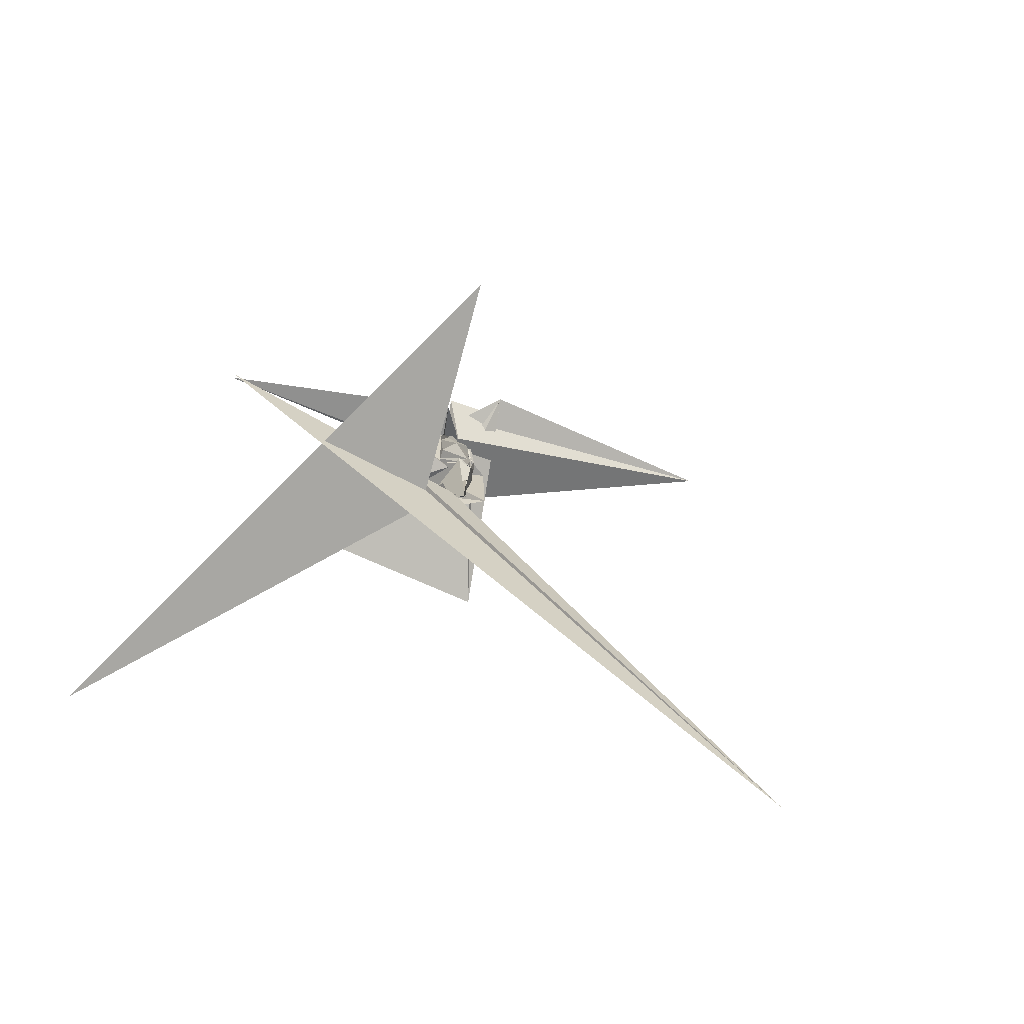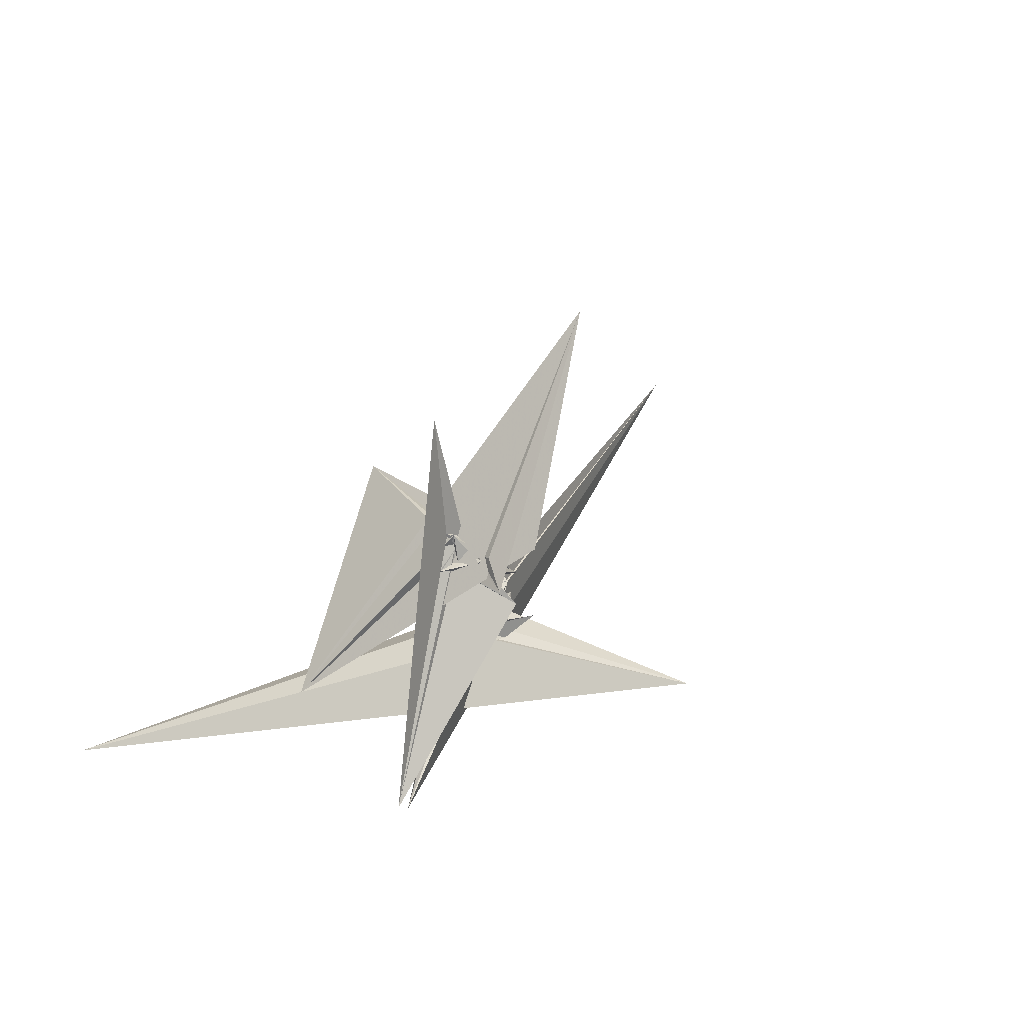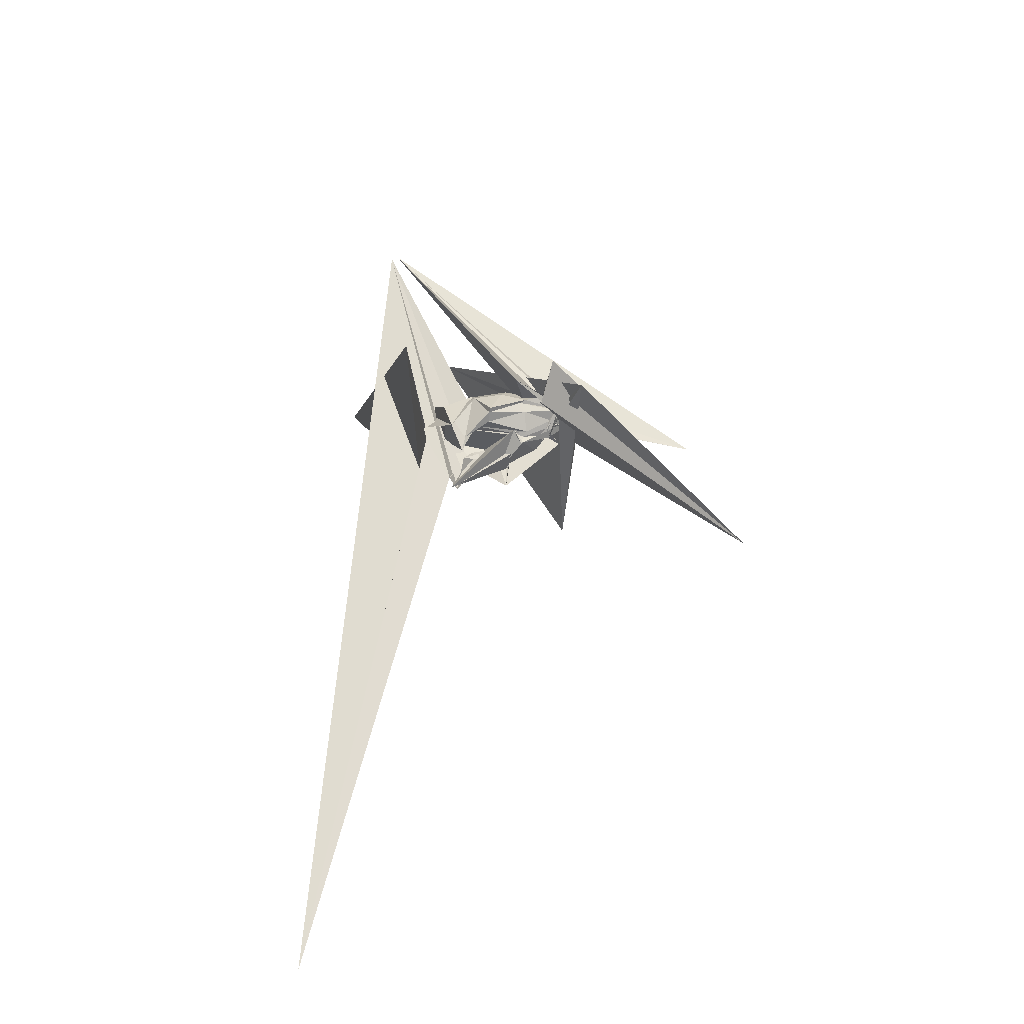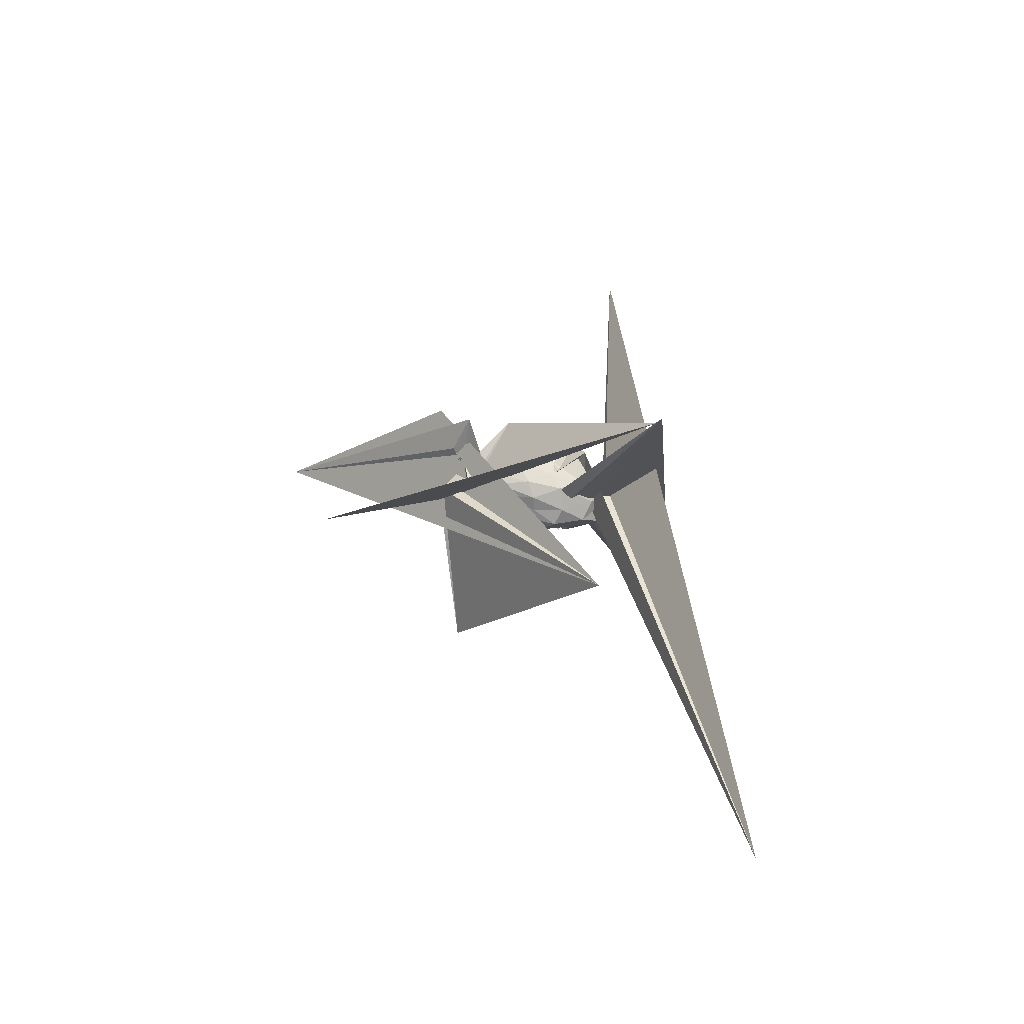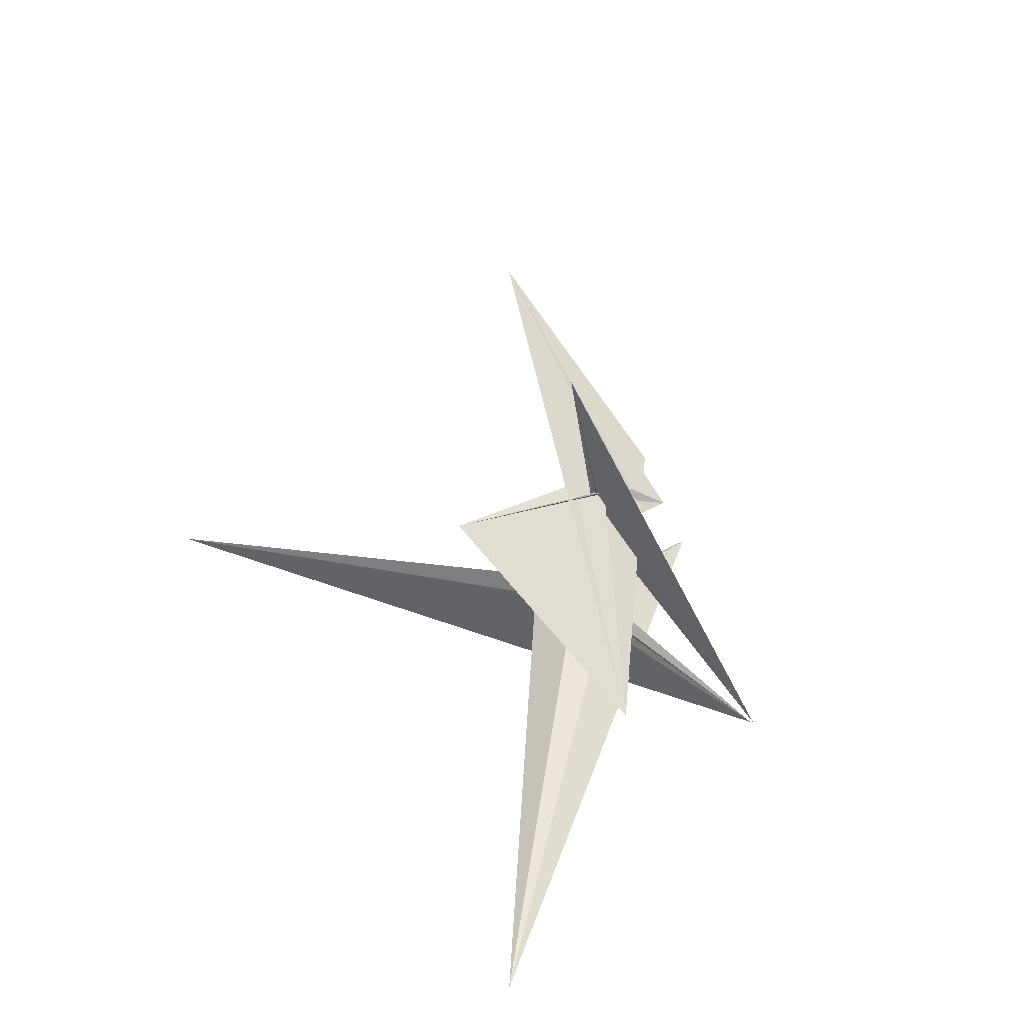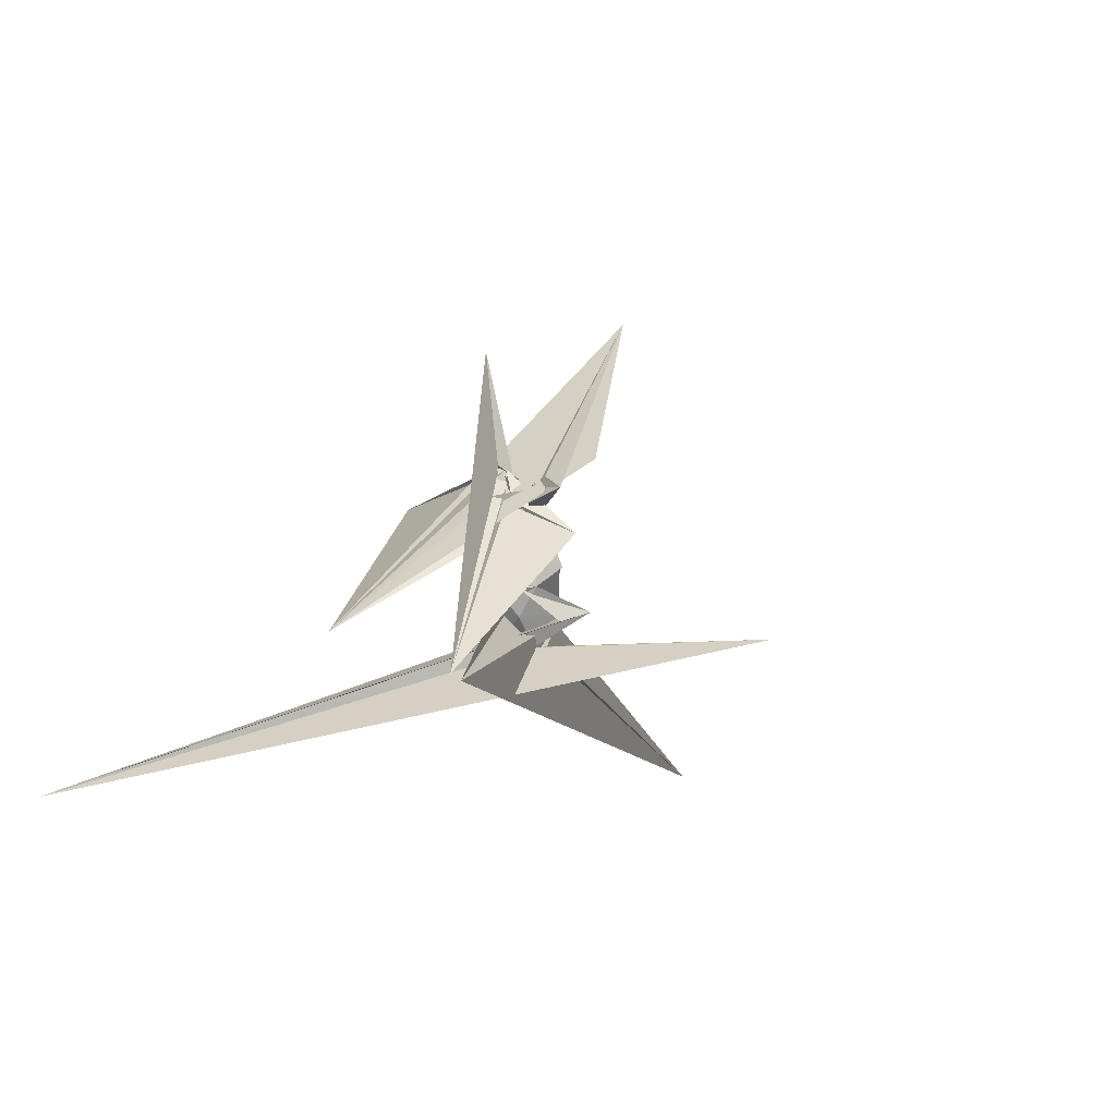
<metadata>
{"format":"obj","ext":"obj","renderer":"f3d","projection":"perspective","resolution":1024,"background":"white","views":[{"elev":3.0,"azim":-141.5,"up":"+Y"},{"elev":40.2,"azim":140.4,"up":"+Z"},{"elev":39.1,"azim":-85.2,"up":"+Y"},{"elev":12.3,"azim":94.1,"up":"+Y"},{"elev":25.0,"azim":64.6,"up":"+Z"},{"elev":-10.5,"azim":135.5,"up":"+Z"}]}
</metadata>
<code>
v 0.2729 -0.2862 1.477
v -0.5627 0.7094 0.7556
v 0.1681 -0.2489 1.53
v 0.1725 -0.2534 1.564
v 0.1486 -0.2855 1.573
v 0.232 -0.3226 1.592
v 0.2061 -0.3007 1.57
v 0.2611 -0.3302 1.656
v 0.2322 -0.4796 2.276
v 0.2853 -0.3452 1.636
v 0.2581 -0.3276 1.621
v 0.2355 -0.3196 1.6
v 0.1512 -0.2464 1.516
v 0.1693 -0.1339 1.528
v 0.1507 -0.1923 1.49
v 0.1938 -0.1321 1.54
v 0.1688 -0.1565 1.523
v 0.2229 -0.1347 1.543
v 0.1667 -0.1714 1.529
v 0.187 -0.1579 1.513
v 0.1937 -0.1662 1.527
v 0.1985 -0.1946 1.512
v 0.1832 -0.2096 1.553
v 0.1942 -0.2269 1.546
v 0.202 -0.2314 1.561
v 0.1892 -0.2585 1.559
v 0.2438 -0.3552 1.604
v 0.3006 -0.3117 1.645
v 0.1881 -0.3079 1.565
v 0.1218 -0.2664 1.503
v 0.091 -0.3191 1.461
v 0.07324 -0.3243 1.47
v 0.09259 -0.2766 1.485
v 0.08996 -0.2761 1.451
v 0.08288 -0.3041 1.475
v 0.1849 -0.2786 1.407
v 0.1642 -0.3232 1.395
v 0.09696 -0.3279 1.485
v 0.08384 -0.2735 1.458
v 0.1394 -0.2229 1.516
v 0.1497 -0.2182 1.53
v 0.1659 -0.2212 1.528
v 0.1734 -0.1238 1.533
v 0.2061 -0.1221 1.541
v 0.237 -0.1251 1.523
v 0.1764 -0.1903 1.507
v 0.1529 -0.1855 1.516
v 0.1227 -0.236 1.479
v 0.1173 -0.1699 1.366
v 0.03275 -0.2962 1.328
v -0.02227 -0.2983 1.317
v -0.0152 -0.3004 1.327
v 0.03713 -0.3931 1.396
v -0.05588 -0.4687 1.229
v 0.03467 -0.3473 1.357
v 0.06295 -0.3911 1.359
v 0.4246 -0.2734 1.271
v 0.06043 -0.3557 1.533
v 0.1549 -0.3912 1.414
v 0.1826 -0.3522 1.453
v 0.2365 -0.2988 1.498
v 0.2398 -0.2829 1.538
v 0.2894 -0.1951 1.361
v 0.2062 -0.1475 1.375
v 0.1495 -0.1183 1.329
v 0.1332 -0.1299 1.299
v 0.09233 -0.1605 1.328
v 0.02618 -0.2518 1.345
v 0.02265 -0.2671 1.271
v 0.01067 -0.2742 1.287
v 0.03027 -0.241 1.275
v -0.06854 -0.4677 1.196
v 0.08015 -0.3856 1.25
v -0.2697 -0.4453 0.9593
v 0.03067 -0.4293 1.029
v 0.04817 -0.4979 1.24
v -0.1855 -0.4883 1.246
v 0.1695 -0.4871 1.232
v 0.2367 -0.4385 1.298
v 0.2893 -0.3904 1.323
v 0.3089 -0.3126 1.301
v 0.3185 -0.2514 1.318
v 0.2771 -0.164 1.203
v 0.2181 -0.139 1.185
v 0.04878 -0.1124 1.137
v 0.04122 -0.1388 1.13
v 0.02606 -0.1947 1.127
v 0.03641 -0.2383 1.052
v 0.0505 -0.2744 0.9982
v 0.1137 -0.5435 1.008
v -0.29 -0.4396 0.9415
v -0.02327 -0.472 1.077
v 0.09758 -0.4301 1.138
v 0.09935 -0.4686 1.045
v -0.08697 -0.3789 0.9933
v 0.1116 -0.4603 1.149
v -0.002926 -0.5296 1.066
v 0.2363 -0.5145 1.096
v 0.2967 -0.4397 1.158
v 0.3122 -0.3898 1.128
v 0.3328 -0.3188 1.13
v 0.3189 -0.2335 1.159
v 0.1521 -0.2554 1.523
v 0.1369 -0.2334 1.524
v 0.1695 -0.2758 1.535
v 0.2244 -0.3485 1.592
v 0.227 -0.3477 1.593
v 1.076 0.2194 0.484
v 0.268 -0.2802 1.558
v 0.269 -0.2748 1.552
v 0.3951 -0.2564 1.466
v 0.1972 -0.1219 1.517
v 0.192 -0.1436 1.493
v 0.2174 -0.1212 1.497
v 0.1852 -0.1913 1.527
v 0.1996 -0.08179 1.57
v 0.191 -0.2081 1.51
v 0.02575 0.09393 1.655
v 0.1943 -1.115 1.554
v 0.3008 -0.3385 1.635
v 0.1126 0.04451 1.278
v 0.2309 -0.2509 1.334
v 0.2466 -0.2101 1.401
v 0.1938 -0.13 1.498
v 0.2691 -0.1284 1.43
v 0.2609 0.08785 1.478
v -0.695 -0.4015 2.595
v 1.121 -0.5933 0.7567
v 0.2672 -0.2898 1.628
v 0.2982 -0.2073 1.446
v 0.2311 -0.1639 1.425
v 0.1556 -0.1365 1.42
v 0.2692 -0.1967 1.041
v 0.188 -0.1521 1.031
v 0.263 -0.1944 1.014
v -0.05962 -0.2512 1
v -0.1308 -0.2896 0.9897
v 0.08752 -0.4196 0.9045
v -0.1724 -0.4416 1.006
v 0.116 -0.4085 0.8914
v 1.027 0.2354 0.4549
v -0.2138 -0.5104 0.9656
v 0.06416 -0.5516 0.9736
v 0.1579 -0.5137 0.9523
v 0.3028 -0.4683 1.018
v 0.3117 -0.3882 0.9777
v 0.3102 -0.2712 0.9863
v 0.2107 -0.2508 0.8853
v -0.141 -0.1064 0.9343
v 0.05385 -0.1234 0.8678
v 0.05582 -0.3548 0.8698
v 0.0992 -0.4215 0.9181
v -2.679 -1.805 0.3693
v -0.2163 -0.4277 0.9233
v 0.1306 -0.4862 0.775
v 0.2412 -0.4557 0.8704
v 0.2039 -0.3611 0.8233
v 0.07125 -0.2919 0.755
v 1.983 -1.669 -0.008366
v -0.1405 -0.5048 0.7464
v -0.03046 -0.3011 0.7721
v 0.0957 -0.3751 0.7442
f 3 23 4
f 4 23 24
f 4 24 5
f 5 24 25
f 5 25 6
f 6 25 26
f 6 26 7
f 7 26 27
f 7 27 8
f 8 27 28
f 8 28 9
f 9 28 29
f 9 29 10
f 10 29 30
f 10 30 11
f 11 30 31
f 11 31 12
f 12 31 32
f 12 32 13
f 13 32 33
f 13 33 14
f 14 33 34
f 14 34 15
f 15 34 35
f 15 35 16
f 16 35 36
f 16 36 17
f 17 36 37
f 17 37 18
f 18 37 38
f 18 38 19
f 19 38 39
f 19 39 20
f 20 39 40
f 20 40 21
f 21 40 41
f 21 41 22
f 22 41 42
f 22 42 3
f 3 42 23
f 23 43 24
f 24 43 44
f 24 44 25
f 25 44 45
f 25 45 26
f 26 45 46
f 26 46 27
f 27 46 47
f 27 47 28
f 28 47 48
f 28 48 29
f 29 48 49
f 29 49 30
f 30 49 50
f 30 50 31
f 31 50 51
f 31 51 32
f 32 51 52
f 32 52 33
f 33 52 53
f 33 53 34
f 34 53 54
f 34 54 35
f 35 54 55
f 35 55 36
f 36 55 56
f 36 56 37
f 37 56 57
f 37 57 38
f 38 57 58
f 38 58 39
f 39 58 59
f 39 59 40
f 40 59 60
f 40 60 41
f 41 60 61
f 41 61 42
f 42 61 62
f 42 62 23
f 23 62 43
f 43 63 44
f 44 63 64
f 44 64 45
f 45 64 65
f 45 65 46
f 46 65 66
f 46 66 47
f 47 66 67
f 47 67 48
f 48 67 68
f 48 68 49
f 49 68 69
f 49 69 50
f 50 69 70
f 50 70 51
f 51 70 71
f 51 71 52
f 52 71 72
f 52 72 53
f 53 72 73
f 53 73 54
f 54 73 74
f 54 74 55
f 55 74 75
f 55 75 56
f 56 75 76
f 56 76 57
f 57 76 77
f 57 77 58
f 58 77 78
f 58 78 59
f 59 78 79
f 59 79 60
f 60 79 80
f 60 80 61
f 61 80 81
f 61 81 62
f 62 81 82
f 62 82 43
f 43 82 63
f 63 83 64
f 64 83 84
f 64 84 65
f 65 84 85
f 65 85 66
f 66 85 86
f 66 86 67
f 67 86 87
f 67 87 68
f 68 87 88
f 68 88 69
f 69 88 89
f 69 89 70
f 70 89 90
f 70 90 71
f 71 90 91
f 71 91 72
f 72 91 92
f 72 92 73
f 73 92 93
f 73 93 74
f 74 93 94
f 74 94 75
f 75 94 95
f 75 95 76
f 76 95 96
f 76 96 77
f 77 96 97
f 77 97 78
f 78 97 98
f 78 98 79
f 79 98 99
f 79 99 80
f 80 99 100
f 80 100 81
f 81 100 101
f 81 101 82
f 82 101 102
f 82 102 63
f 63 102 83
f 103 104 118
f 104 119 118
f 104 105 119
f 105 120 119
f 105 106 120
f 106 107 120
f 107 121 120
f 107 108 121
f 108 122 121
f 108 109 122
f 109 110 122
f 110 123 122
f 110 111 123
f 111 124 123
f 111 112 124
f 112 113 124
f 113 125 124
f 113 114 125
f 114 126 125
f 114 115 126
f 115 116 126
f 116 127 126
f 116 117 127
f 117 118 127
f 117 103 118
f 118 119 128
f 119 129 128
f 119 120 129
f 120 121 129
f 121 130 129
f 121 122 130
f 122 123 130
f 123 131 130
f 123 124 131
f 124 125 131
f 125 132 131
f 125 126 132
f 126 127 132
f 127 128 132
f 127 118 128
f 133 148 134
f 134 148 149
f 134 149 135
f 135 149 150
f 135 150 136
f 136 150 137
f 137 150 151
f 137 151 138
f 138 151 152
f 138 152 139
f 139 152 140
f 140 152 153
f 140 153 141
f 141 153 154
f 141 154 142
f 142 154 143
f 143 154 155
f 143 155 144
f 144 155 156
f 144 156 145
f 145 156 146
f 146 156 157
f 146 157 147
f 147 157 148
f 147 148 133
f 148 158 149
f 149 158 159
f 149 159 150
f 150 159 151
f 151 159 160
f 151 160 152
f 152 160 153
f 153 160 161
f 153 161 154
f 154 161 155
f 155 161 162
f 155 162 156
f 156 162 157
f 157 162 158
f 157 158 148
f 3 4 103
f 103 4 104
f 4 5 104
f 104 5 105
f 5 6 105
f 105 6 106
f 6 7 106
f 7 8 106
f 106 8 107
f 8 9 107
f 107 9 108
f 9 10 108
f 108 10 109
f 10 11 109
f 11 12 109
f 109 12 110
f 12 13 110
f 110 13 111
f 13 14 111
f 111 14 112
f 14 15 112
f 15 16 112
f 112 16 113
f 16 17 113
f 113 17 114
f 17 18 114
f 114 18 115
f 18 19 115
f 19 20 115
f 115 20 116
f 20 21 116
f 116 21 117
f 21 22 117
f 117 22 103
f 22 3 103
f 83 133 84
f 84 133 134
f 84 134 85
f 85 134 135
f 85 135 86
f 86 135 136
f 86 136 87
f 87 136 88
f 88 136 137
f 88 137 89
f 89 137 138
f 89 138 90
f 90 138 139
f 90 139 91
f 91 139 92
f 92 139 140
f 92 140 93
f 93 140 141
f 93 141 94
f 94 141 142
f 94 142 95
f 95 142 96
f 96 142 143
f 96 143 97
f 97 143 144
f 97 144 98
f 98 144 145
f 98 145 99
f 99 145 100
f 100 145 146
f 100 146 101
f 101 146 147
f 101 147 102
f 102 147 133
f 102 133 83
f 128 129 1
f 129 130 1
f 130 131 1
f 131 132 1
f 132 128 1
f 159 158 2
f 160 159 2
f 161 160 2
f 162 161 2
f 158 162 2

</code>
